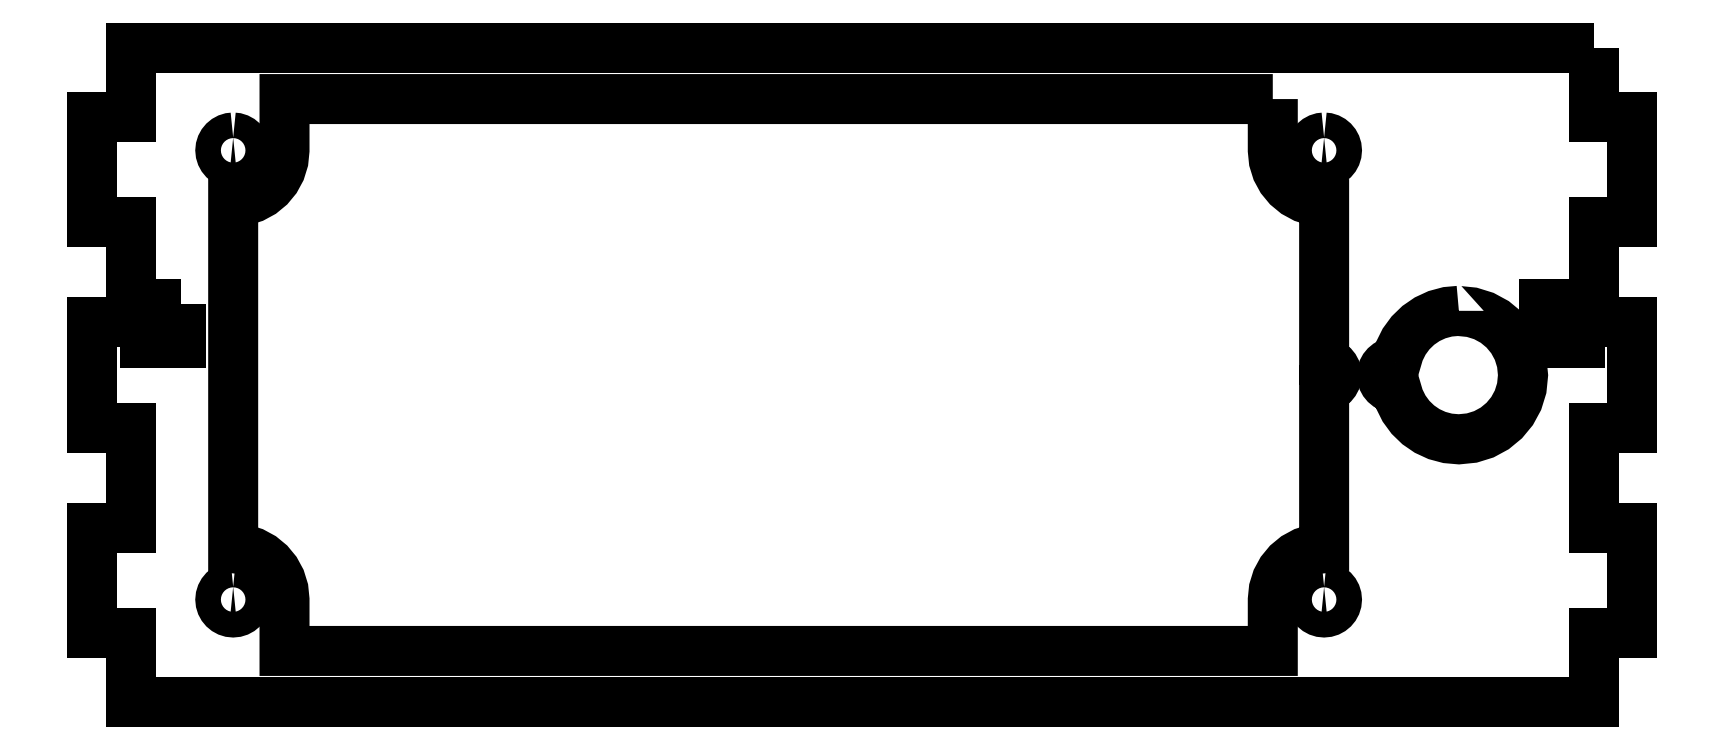
<metadata>
{"format":"dxf","ext":"dxf","renderer":"ezdxf+matplotlib","layout":"modelspace","background":"white","min_lineweight":24,"dpi":150}
</metadata>
<code>
0
SECTION
2
ENTITIES
0
LWPOLYLINE
8
Calque_1
90
32
70
1
10
57
20
51
30
0
10
57
20
47
30
0
10
57
20
45.6
30
0
10
60
20
45.6
30
0
10
60
20
37.4
30
0
10
57
20
37.4
30
0
10
57
20
29.6
30
0
10
60
20
29.6
30
0
10
60
20
21.4
30
0
10
57
20
21.4
30
0
10
57
20
13.6
30
0
10
60
20
13.6
30
0
10
60
20
5.399
30
0
10
57
20
5.399
30
0
10
57
20
4
30
0
10
57
20
-4e-06
30
0
10
-57
20
-4e-06
30
0
10
-57
20
4
30
0
10
-57
20
5.399
30
0
10
-60
20
5.399
30
0
10
-60
20
13.6
30
0
10
-57
20
13.6
30
0
10
-57
20
21.4
30
0
10
-60
20
21.4
30
0
10
-60
20
29.6
30
0
10
-57
20
29.6
30
0
10
-57
20
37.4
30
0
10
-60
20
37.4
30
0
10
-60
20
45.6
30
0
10
-57
20
45.6
30
0
10
-57
20
47
30
0
10
-57
20
51
30
0
0
LWPOLYLINE
8
Calque_1
90
73
70
1
10
32
20
47
30
0
10
-45
20
47
30
0
10
-45
20
43
30
0
10
-45.08
20
42.19
30
0
10
-45.31
20
41.44
30
0
10
-45.68
20
40.76
30
0
10
-46.17
20
40.17
30
0
10
-46.76
20
39.68
30
0
10
-47.44
20
39.31
30
0
10
-48.19
20
39.08
30
0
10
-49
20
39
30
0
10
-49
20
39
30
0
10
-49
20
39
30
0
10
-49
20
39
30
0
10
-49
20
39
30
0
10
-49
20
39
30
0
10
-49
20
39
30
0
10
-49
20
39
30
0
10
-49
20
39
30
0
10
-49
20
12
30
0
10
-49
20
12
30
0
10
-49
20
12
30
0
10
-49
20
12
30
0
10
-49
20
12
30
0
10
-49
20
12
30
0
10
-49
20
12
30
0
10
-49
20
12
30
0
10
-49
20
12
30
0
10
-48.19
20
11.92
30
0
10
-47.44
20
11.68
30
0
10
-46.76
20
11.32
30
0
10
-46.17
20
10.83
30
0
10
-45.68
20
10.24
30
0
10
-45.31
20
9.556
30
0
10
-45.08
20
8.805
30
0
10
-45
20
7.999
30
0
10
-45
20
3.999
30
0
10
32
20
3.999
30
0
10
32
20
7.999
30
0
10
32.08
20
8.805
30
0
10
32.31
20
9.556
30
0
10
32.68
20
10.24
30
0
10
33.17
20
10.83
30
0
10
33.76
20
11.32
30
0
10
34.44
20
11.68
30
0
10
35.19
20
11.92
30
0
10
36
20
12
30
0
10
36
20
24.5
30
0
10
36.2
20
24.52
30
0
10
36.38
20
24.58
30
0
10
36.55
20
24.68
30
0
10
36.7
20
24.8
30
0
10
36.81
20
24.95
30
0
10
36.9
20
25.11
30
0
10
36.96
20
25.3
30
0
10
36.98
20
25.5
30
0
10
36.96
20
25.7
30
0
10
36.9
20
25.88
30
0
10
36.81
20
26.05
30
0
10
36.69
20
26.2
30
0
10
36.55
20
26.32
30
0
10
36.38
20
26.41
30
0
10
36.2
20
26.47
30
0
10
36
20
26.5
30
0
10
36
20
39
30
0
10
35.19
20
39.08
30
0
10
34.44
20
39.31
30
0
10
33.76
20
39.68
30
0
10
33.17
20
40.17
30
0
10
32.68
20
40.76
30
0
10
32.31
20
41.44
30
0
10
32.08
20
42.19
30
0
10
32
20
43
30
0
0
LWPOLYLINE
8
Calque_1
90
32
70
1
10
36
20
44
30
0
10
35.8
20
43.98
30
0
10
35.61
20
43.92
30
0
10
35.44
20
43.83
30
0
10
35.29
20
43.71
30
0
10
35.17
20
43.56
30
0
10
35.08
20
43.39
30
0
10
35.02
20
43.2
30
0
10
35
20
43
30
0
10
35.02
20
42.8
30
0
10
35.08
20
42.61
30
0
10
35.17
20
42.44
30
0
10
35.29
20
42.29
30
0
10
35.44
20
42.17
30
0
10
35.61
20
42.08
30
0
10
35.8
20
42.02
30
0
10
36
20
42
30
0
10
36.2
20
42.02
30
0
10
36.39
20
42.08
30
0
10
36.56
20
42.17
30
0
10
36.71
20
42.29
30
0
10
36.83
20
42.44
30
0
10
36.92
20
42.61
30
0
10
36.98
20
42.8
30
0
10
37
20
43
30
0
10
36.98
20
43.2
30
0
10
36.92
20
43.39
30
0
10
36.83
20
43.56
30
0
10
36.71
20
43.71
30
0
10
36.56
20
43.83
30
0
10
36.39
20
43.92
30
0
10
36.2
20
43.98
30
0
0
LWPOLYLINE
8
Calque_1
90
32
70
1
10
-49
20
44
30
0
10
-49.2
20
43.98
30
0
10
-49.39
20
43.92
30
0
10
-49.56
20
43.83
30
0
10
-49.71
20
43.71
30
0
10
-49.83
20
43.56
30
0
10
-49.92
20
43.39
30
0
10
-49.98
20
43.2
30
0
10
-50
20
43
30
0
10
-49.98
20
42.8
30
0
10
-49.92
20
42.61
30
0
10
-49.83
20
42.44
30
0
10
-49.71
20
42.29
30
0
10
-49.56
20
42.17
30
0
10
-49.39
20
42.08
30
0
10
-49.2
20
42.02
30
0
10
-49
20
42
30
0
10
-48.8
20
42.02
30
0
10
-48.61
20
42.08
30
0
10
-48.44
20
42.17
30
0
10
-48.29
20
42.29
30
0
10
-48.17
20
42.44
30
0
10
-48.08
20
42.61
30
0
10
-48.02
20
42.8
30
0
10
-48
20
43
30
0
10
-48.02
20
43.2
30
0
10
-48.08
20
43.39
30
0
10
-48.17
20
43.56
30
0
10
-48.29
20
43.71
30
0
10
-48.44
20
43.83
30
0
10
-48.61
20
43.92
30
0
10
-48.8
20
43.98
30
0
0
LWPOLYLINE
8
Calque_1
90
4
70
1
10
55.9
20
31
30
0
10
53.1
20
31
30
0
10
53.1
20
28
30
0
10
55.9
20
28
30
0
0
LWPOLYLINE
8
Calque_1
90
4
70
1
10
-53.1
20
31
30
0
10
-55.9
20
31
30
0
10
-55.9
20
28
30
0
10
-53.1
20
28
30
0
0
LWPOLYLINE
8
Calque_1
90
72
70
1
10
46.5
20
30.5
30
0
10
45.63
20
30.42
30
0
10
44.8
20
30.2
30
0
10
44.03
20
29.84
30
0
10
43.34
20
29.37
30
0
10
42.73
20
28.78
30
0
10
42.23
20
28.1
30
0
10
41.85
20
27.33
30
0
10
41.6
20
26.49
30
0
10
41.59
20
26.49
30
0
10
41.58
20
26.49
30
0
10
41.57
20
26.49
30
0
10
41.55
20
26.49
30
0
10
41.54
20
26.49
30
0
10
41.53
20
26.49
30
0
10
41.51
20
26.49
30
0
10
41.5
20
26.49
30
0
10
41.3
20
26.47
30
0
10
41.11
20
26.41
30
0
10
40.94
20
26.32
30
0
10
40.79
20
26.2
30
0
10
40.67
20
26.05
30
0
10
40.58
20
25.88
30
0
10
40.52
20
25.69
30
0
10
40.5
20
25.49
30
0
10
40.52
20
25.29
30
0
10
40.58
20
25.1
30
0
10
40.67
20
24.93
30
0
10
40.79
20
24.79
30
0
10
40.94
20
24.66
30
0
10
41.11
20
24.57
30
0
10
41.3
20
24.51
30
0
10
41.5
20
24.49
30
0
10
41.51
20
24.49
30
0
10
41.52
20
24.49
30
0
10
41.54
20
24.49
30
0
10
41.55
20
24.49
30
0
10
41.56
20
24.49
30
0
10
41.57
20
24.49
30
0
10
41.59
20
24.49
30
0
10
41.6
20
24.49
30
0
10
41.85
20
23.65
30
0
10
42.23
20
22.88
30
0
10
42.73
20
22.2
30
0
10
43.33
20
21.62
30
0
10
44.03
20
21.14
30
0
10
44.8
20
20.79
30
0
10
45.63
20
20.56
30
0
10
46.5
20
20.49
30
0
10
47.51
20
20.59
30
0
10
48.45
20
20.88
30
0
10
49.29
20
21.34
30
0
10
50.03
20
21.95
30
0
10
50.65
20
22.69
30
0
10
51.11
20
23.54
30
0
10
51.4
20
24.48
30
0
10
51.5
20
25.49
30
0
10
51.4
20
26.49
30
0
10
51.11
20
27.43
30
0
10
50.65
20
28.28
30
0
10
50.04
20
29.02
30
0
10
49.3
20
29.63
30
0
10
48.45
20
30.09
30
0
10
47.51
20
30.39
30
0
10
46.5
20
30.49
30
0
10
46.5
20
30.49
30
0
10
46.5
20
30.49
30
0
10
46.5
20
30.49
30
0
10
46.5
20
30.49
30
0
10
46.5
20
30.49
30
0
10
46.5
20
30.49
30
0
10
46.5
20
30.49
30
0
0
LWPOLYLINE
8
Calque_1
90
32
70
1
10
36
20
8.999
30
0
10
35.8
20
8.979
30
0
10
35.61
20
8.92
30
0
10
35.44
20
8.828
30
0
10
35.29
20
8.706
30
0
10
35.17
20
8.558
30
0
10
35.08
20
8.388
30
0
10
35.02
20
8.2
30
0
10
35
20
7.999
30
0
10
35.02
20
7.797
30
0
10
35.08
20
7.61
30
0
10
35.17
20
7.44
30
0
10
35.29
20
7.292
30
0
10
35.44
20
7.17
30
0
10
35.61
20
7.078
30
0
10
35.8
20
7.019
30
0
10
36
20
6.999
30
0
10
36.2
20
7.019
30
0
10
36.39
20
7.078
30
0
10
36.56
20
7.17
30
0
10
36.71
20
7.292
30
0
10
36.83
20
7.44
30
0
10
36.92
20
7.61
30
0
10
36.98
20
7.797
30
0
10
37
20
7.999
30
0
10
36.98
20
8.2
30
0
10
36.92
20
8.388
30
0
10
36.83
20
8.558
30
0
10
36.71
20
8.706
30
0
10
36.56
20
8.828
30
0
10
36.39
20
8.92
30
0
10
36.2
20
8.979
30
0
0
LWPOLYLINE
8
Calque_1
90
33
70
1
10
-49
20
8.999
30
0
10
-49.2
20
8.979
30
0
10
-49.39
20
8.92
30
0
10
-49.56
20
8.828
30
0
10
-49.71
20
8.706
30
0
10
-49.83
20
8.558
30
0
10
-49.92
20
8.388
30
0
10
-49.98
20
8.2
30
0
10
-50
20
7.999
30
0
10
-49.98
20
7.797
30
0
10
-49.92
20
7.61
30
0
10
-49.83
20
7.44
30
0
10
-49.71
20
7.292
30
0
10
-49.56
20
7.17
30
0
10
-49.39
20
7.078
30
0
10
-49.2
20
7.019
30
0
10
-49
20
6.999
30
0
10
-48.8
20
7.019
30
0
10
-48.61
20
7.078
30
0
10
-48.44
20
7.17
30
0
10
-48.29
20
7.292
30
0
10
-48.17
20
7.44
30
0
10
-48.08
20
7.61
30
0
10
-48.02
20
7.797
30
0
10
-48
20
7.999
30
0
10
-48.02
20
8.2
30
0
10
-48.08
20
8.388
30
0
10
-48.17
20
8.558
30
0
10
-48.29
20
8.706
30
0
10
-48.44
20
8.828
30
0
10
-48.61
20
8.92
30
0
10
-48.8
20
8.979
30
0
10
-49
20
8.999
30
0
0
ENDSEC
0
EOF

</code>
